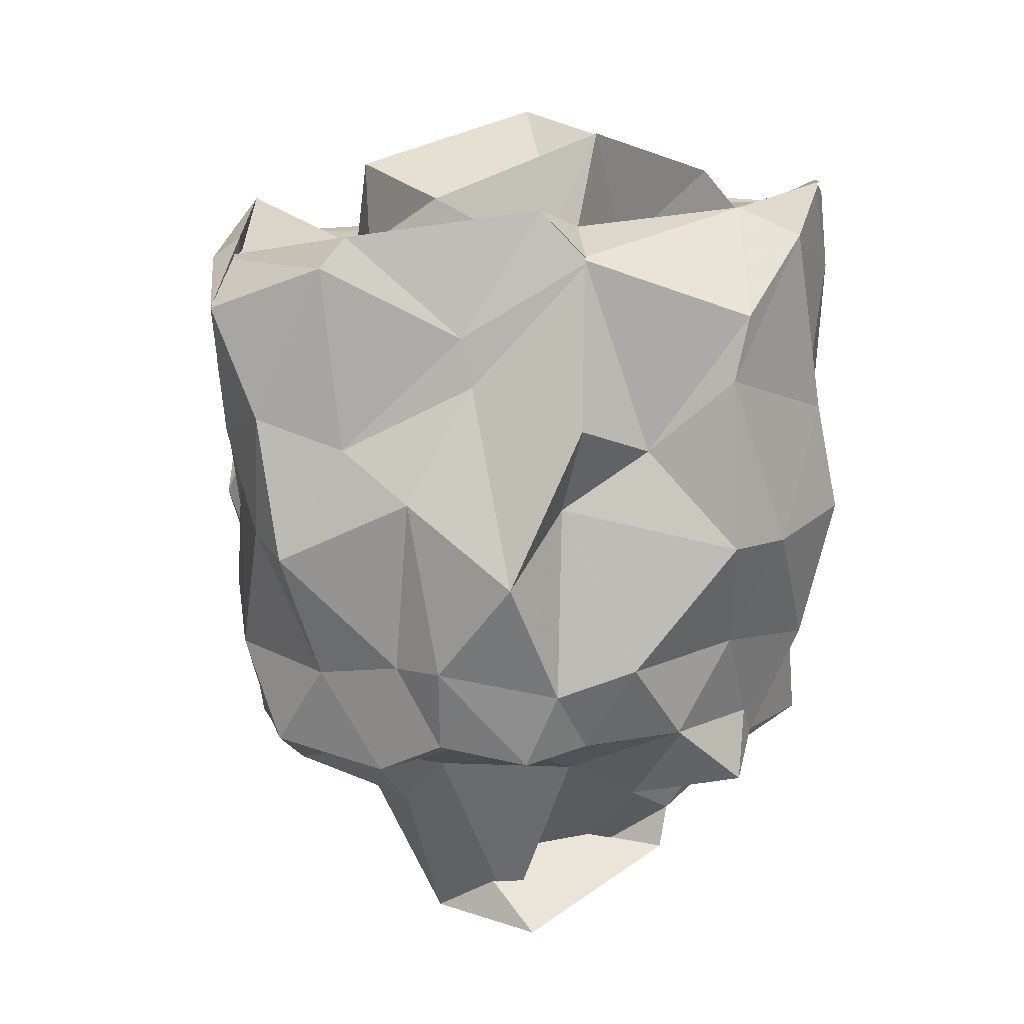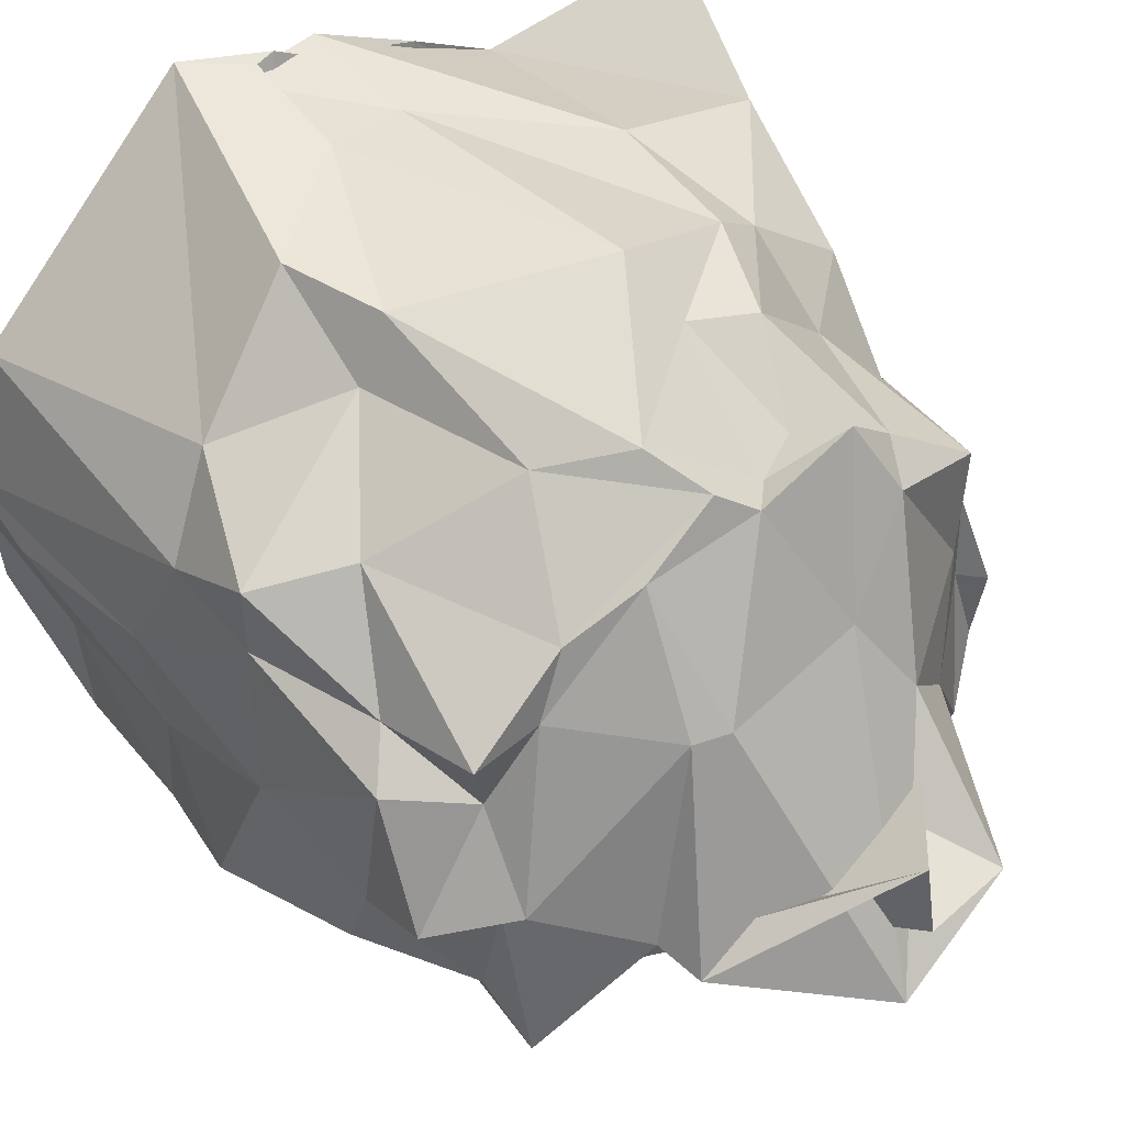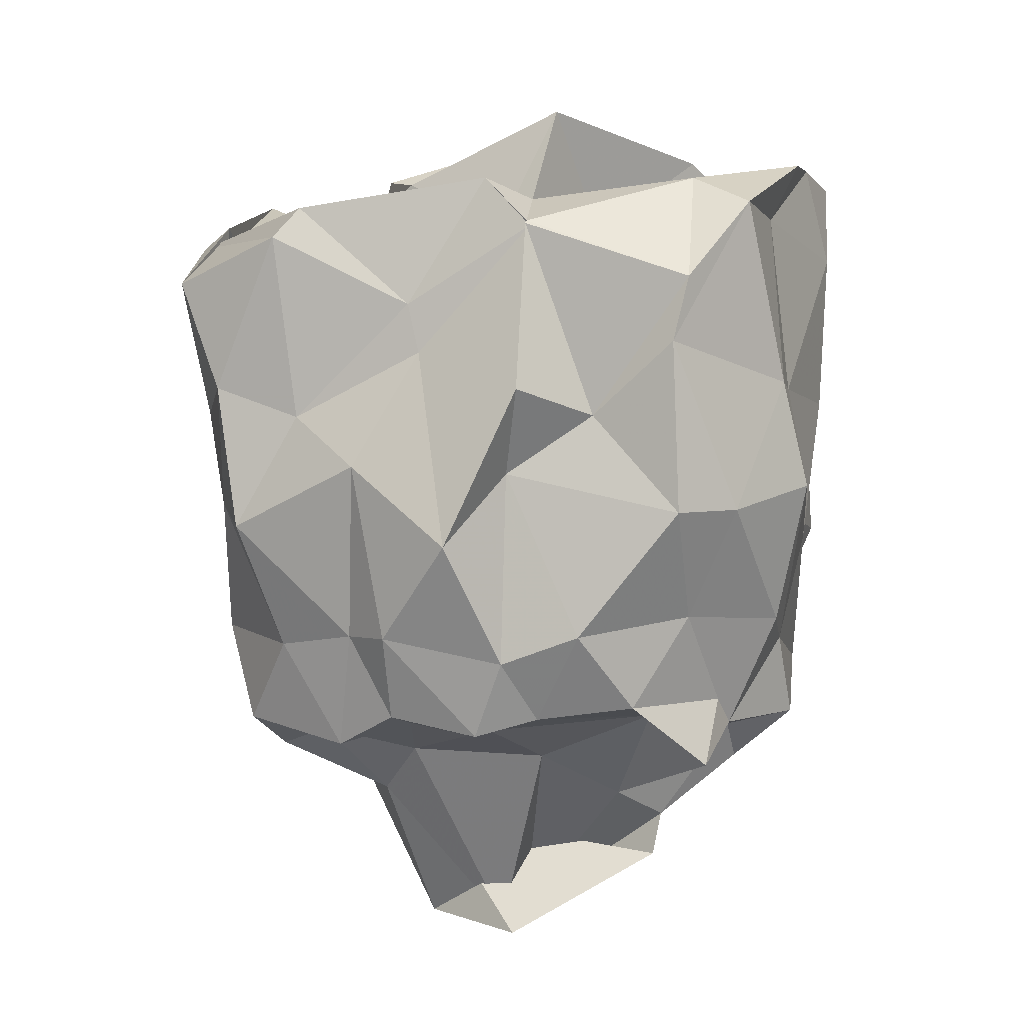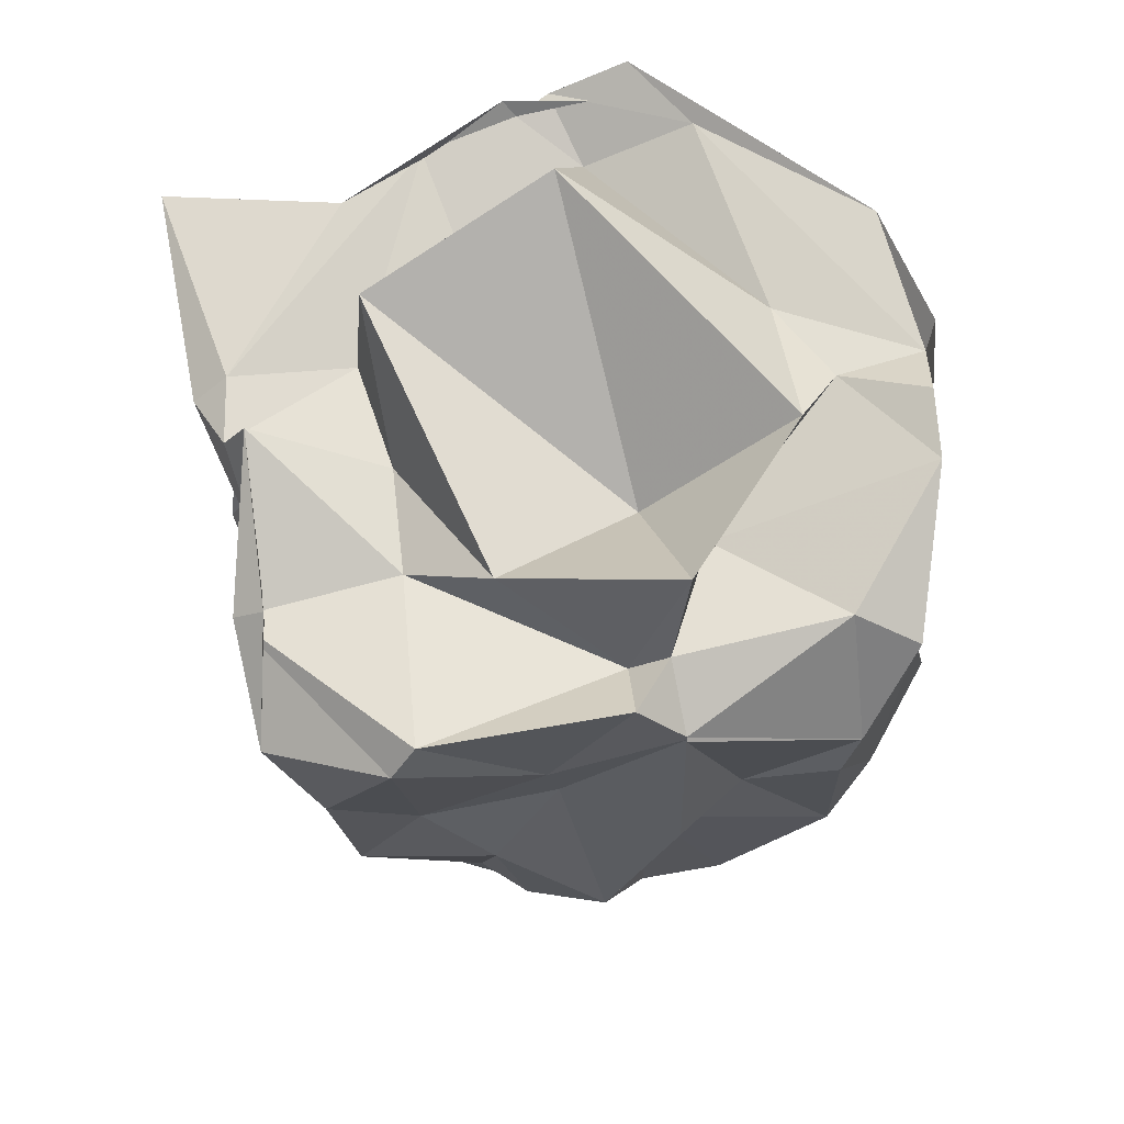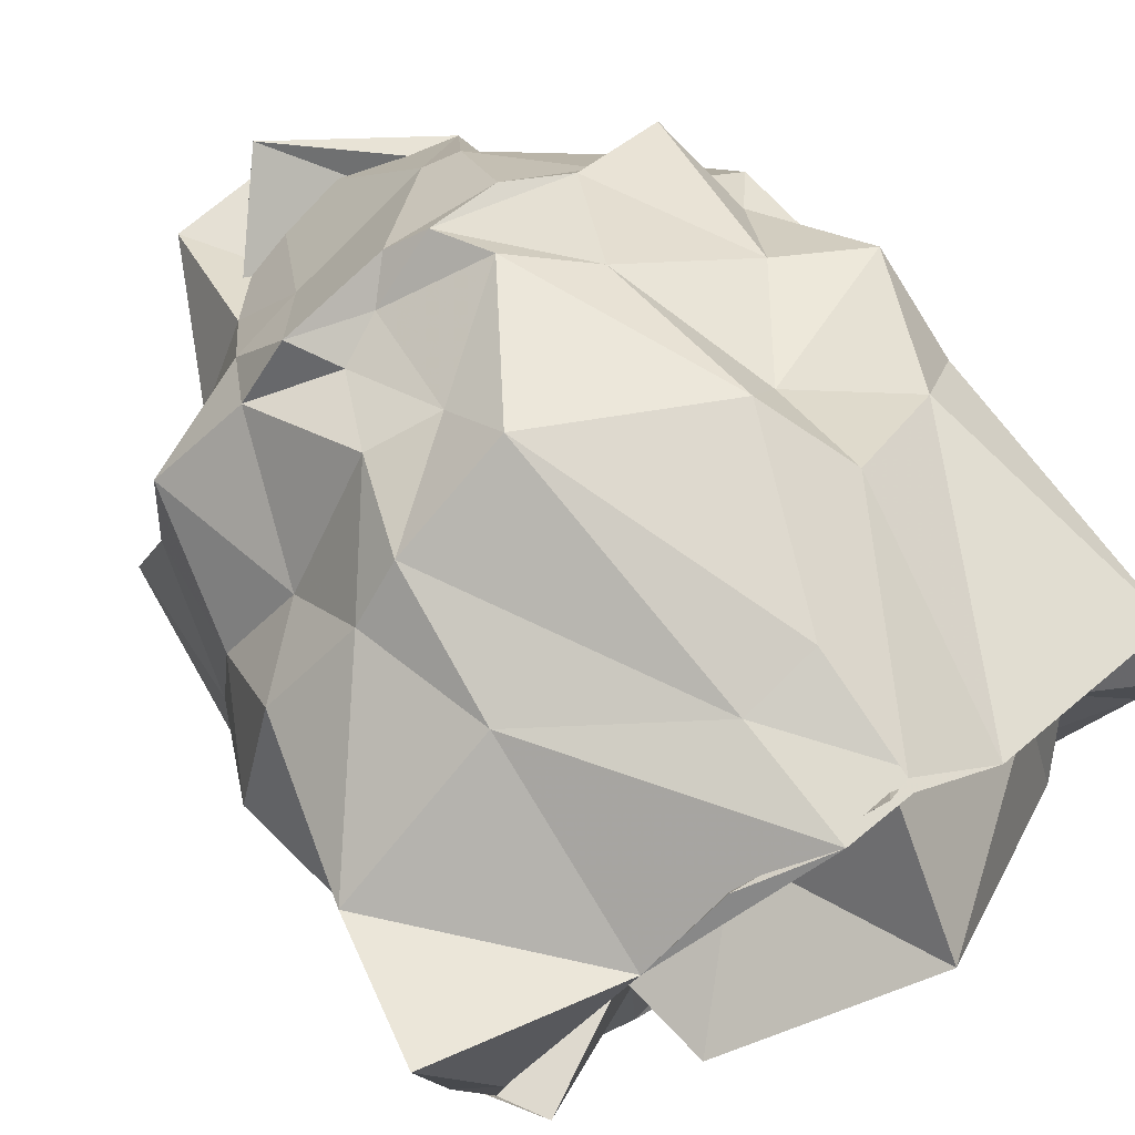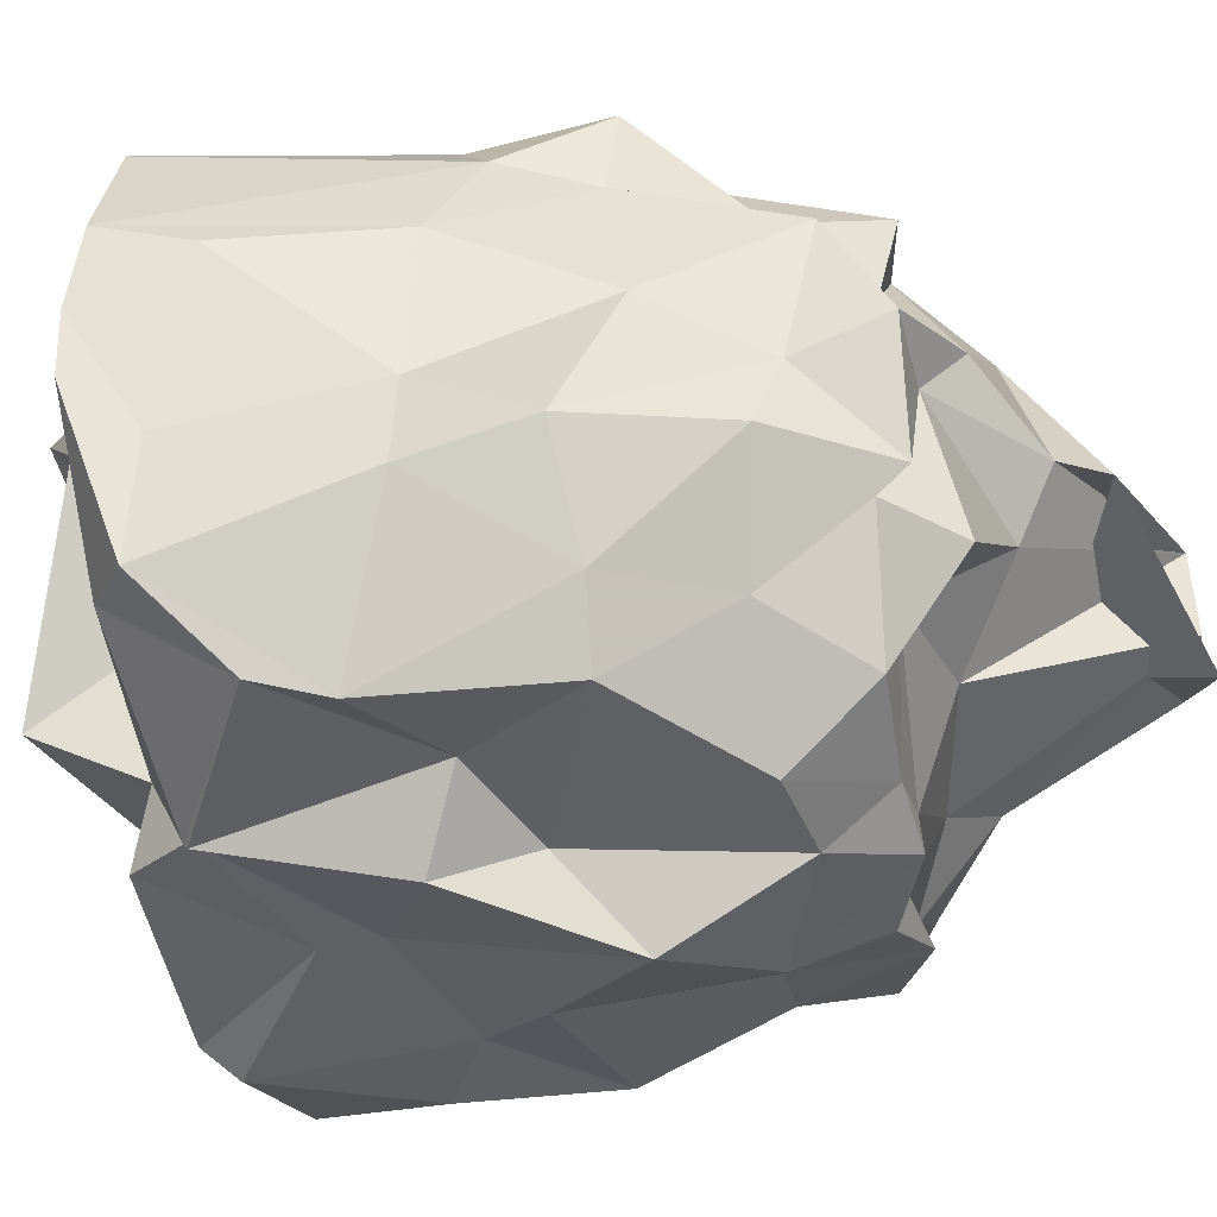
<metadata>
{"format":"obj","ext":"obj","renderer":"f3d","projection":"perspective","resolution":1024,"background":"white","views":[{"elev":7.5,"azim":0.1,"up":"+Z"},{"elev":45.9,"azim":141.0,"up":"+Y"},{"elev":0.5,"azim":10.9,"up":"+Z"},{"elev":67.1,"azim":-7.1,"up":"+Z"},{"elev":77.0,"azim":-37.5,"up":"+Y"},{"elev":-46.3,"azim":92.2,"up":"+Y"}]}
</metadata>
<code>
v 0.1927 -0.5067 1.598
v -0.2944 -0.2555 -0.5061
v 1.171 -0.1798 1.584
v 1.162 -0.09444 1.859
v 1.055 0.3291 1.823
v 0.3467 0.9448 1.875
v 0.1544 0.9128 1.762
v 0.2157 0.8647 1.793
v -0.06355 0.8921 1.802
v -0.6121 0.6257 1.725
v -1.195 0.8065 1.589
v -1.139 0.03121 1.619
v -0.9802 -0.4535 1.519
v -0.9729 -0.733 1.694
v -1.033 -1.091 1.461
v -0.6481 -1.268 1.598
v -0.1805 -1.238 1.364
v 0.2437 -1.262 1.62
v 0.2311 -1.273 1.626
v 0.7794 -1.269 1.441
v 0.9622 -1.083 1.705
v 1.001 -0.6755 1.688
v 1.139 -0.1093 1.059
v 1.074 0.2321 0.9082
v 0.9004 0.5042 0.9941
v 0.5532 0.8646 1.095
v 0.1882 0.8914 1.378
v -0.06218 0.867 1.406
v -0.5493 0.7785 1.045
v -1.098 0.5606 1.142
v -1.056 0.1217 1.19
v -0.967 0.01404 1.075
v -1.09 -0.5108 1.255
v -1.019 -0.8197 1.016
v -0.8749 -1.174 1.089
v -0.5831 -1.201 0.9857
v -0.1441 -1.235 1.2
v 0.2213 -1.389 1.067
v 0.4489 -1.207 0.9838
v 0.7298 -1.289 1.226
v 1.063 -0.8758 1.106
v 1.055 -0.5598 1.095
v 1.053 0.1407 0.6199
v 1.077 0.4053 0.5833
v 0.5561 0.6662 0.7714
v 0.458 0.8557 0.787
v -0.09678 0.9445 0.5099
v -0.4819 0.7966 0.5699
v -0.6499 0.6653 0.6196
v -0.9376 0.4351 0.5997
v -1.126 0.05259 0.6971
v -1.015 -0.3528 0.5913
v -0.9881 -0.6472 0.9129
v -0.8962 -1.038 0.685
v -0.8008 -1.198 0.6095
v -0.3603 -1.309 0.8119
v -0.01558 -1.436 0.5439
v 0.1578 -1.235 0.7877
v 0.7457 -1.267 0.6581
v 0.9219 -1.093 0.6678
v 1.138 -0.8019 0.7499
v 1.092 -0.3176 0.5623
v 0.9286 0.1376 0.2168
v 0.8095 0.4573 0.4389
v 0.4176 0.6785 0.2548
v 0.1988 0.7516 0.07995
v -0.1566 0.7914 0.3377
v -0.3759 0.7335 0.2885
v -0.7032 0.4023 0.3986
v -0.9224 0.1423 0.3597
v -0.9898 -0.1473 0.3921
v -1.027 -0.4689 0.4317
v -0.9817 -0.6814 0.2383
v -0.6762 -1.044 0.194
v -0.4067 -1.159 0.2302
v -0.2593 -1.279 0.2294
v 0.1449 -1.26 0.147
v 0.4085 -1.272 0.2412
v 0.7493 -1.012 0.3011
v 1.026 -0.7257 0.2845
v 1.02 -0.4979 0.2034
v 1.03 0.01669 0.1048
v 0.8826 0.1968 -0.1083
v 0.5704 0.405 -0.0648
v 0.1174 0.677 -0.09799
v -0.1031 0.5507 -0.04209
v -0.2591 0.5598 0.03809
v -0.5175 0.4844 -0.06947
v -0.805 0.2659 -0.1049
v -0.8736 -0.007167 -0.03493
v -0.9553 -0.3208 -0.0968
v -0.9087 -0.5133 -0.09315
v -0.84 -0.873 -0.08034
v -0.4712 -1.037 -0.1542
v -0.258 -1.16 -0.04598
v 0.03954 -1.179 -0.1055
v 0.2457 -1.133 -0.04777
v 0.5693 -1.097 -0.006878
v 0.8259 -0.7723 0.002132
v 0.8571 -0.6941 -0.08501
v 1.05 -0.3635 -0.071
v 0.8099 -0.03059 -0.04561
v 1.104 -0.3408 1.901
v 1.13 -0.156 1.782
v 0.5305 0.7223 1.82
v 0.08736 0.9177 1.778
v -0.02397 0.8587 1.757
v -0.3387 0.7906 1.711
v -1.025 0.0631 1.702
v -1.05 -0.1608 1.694
v -0.9725 -0.1858 1.833
v -1.07 -0.7119 1.623
v -0.5654 -1.221 1.701
v 0.08328 -1.219 1.789
v 0.2335 -1.261 1.636
v 0.7634 -1 1.799
v 1.09 -0.5722 1.89
v 0.8442 -0.202 1.773
v 0.6833 0.06308 1.756
v 0.1735 0.6903 1.682
v -0.1998 0.2465 1.597
v -0.6182 0.08679 1.621
v -0.5425 -0.2762 1.623
v -0.5463 -0.6468 1.652
v 0.09014 -1.024 1.631
v 0.2134 -1.042 1.734
v 0.3838 -0.6576 1.66
v 0.6945 -0.3973 1.932
v 0.0449 0.3914 2.177
v -0.5833 0.1545 1.967
v -0.2788 -0.7677 1.83
v 0.2786 -0.932 2.05
v 0.6665 0.2142 -0.09587
v 0.3593 0.5424 -0.1308
v 0.003973 0.5911 -0.1498
v -0.3489 0.6327 -0.09863
v -0.4486 0.4188 -0.1997
v -0.7479 -0.04955 -0.1384
v -0.8488 -0.2612 -0.06499
v -0.7751 -0.6838 -0.1919
v -0.5669 -0.8835 -0.1161
v -0.2118 -1.067 -0.07332
v 0.06748 -1.071 -0.0945
v 0.602 -0.8928 -0.04842
v 0.7979 -0.9074 -0.2171
v 0.8212 -0.389 -0.1224
v 0.8361 -0.279 -0.2473
v 0.4049 0.1925 -0.3695
v 0.292 0.1851 -0.398
v -0.1901 0.1873 -0.3192
v -0.3356 -0.05682 -0.4264
v -0.5688 -0.3226 -0.3029
v -0.3977 -0.6595 -0.3491
v -0.2631 -0.7832 -0.1934
v 0.1963 -0.764 -0.2122
v 0.4384 -0.5418 -0.3649
v 0.5754 -0.3841 -0.4592
v 0.5491 -0.4121 -0.6045
v 0.06453 -0.6352 -0.8741
v -0.2855 -0.3733 -0.8452
v -0.01588 -0.4032 -0.8644
v 0.01975 -0.131 -0.8544
f 3 23 4
f 4 23 24
f 4 24 5
f 5 24 25
f 5 25 6
f 6 25 26
f 6 26 7
f 7 26 27
f 7 27 8
f 8 27 28
f 8 28 9
f 9 28 29
f 9 29 10
f 10 29 30
f 10 30 11
f 11 30 31
f 11 31 12
f 12 31 32
f 12 32 13
f 13 32 33
f 13 33 14
f 14 33 34
f 14 34 15
f 15 34 35
f 15 35 16
f 16 35 36
f 16 36 17
f 17 36 37
f 17 37 18
f 18 37 38
f 18 38 19
f 19 38 39
f 19 39 20
f 20 39 40
f 20 40 21
f 21 40 41
f 21 41 22
f 22 41 42
f 22 42 3
f 3 42 23
f 23 43 24
f 24 43 44
f 24 44 25
f 25 44 45
f 25 45 26
f 26 45 46
f 26 46 27
f 27 46 47
f 27 47 28
f 28 47 48
f 28 48 29
f 29 48 49
f 29 49 30
f 30 49 50
f 30 50 31
f 31 50 51
f 31 51 32
f 32 51 52
f 32 52 33
f 33 52 53
f 33 53 34
f 34 53 54
f 34 54 35
f 35 54 55
f 35 55 36
f 36 55 56
f 36 56 37
f 37 56 57
f 37 57 38
f 38 57 58
f 38 58 39
f 39 58 59
f 39 59 40
f 40 59 60
f 40 60 41
f 41 60 61
f 41 61 42
f 42 61 62
f 42 62 23
f 23 62 43
f 43 63 44
f 44 63 64
f 44 64 45
f 45 64 65
f 45 65 46
f 46 65 66
f 46 66 47
f 47 66 67
f 47 67 48
f 48 67 68
f 48 68 49
f 49 68 69
f 49 69 50
f 50 69 70
f 50 70 51
f 51 70 71
f 51 71 52
f 52 71 72
f 52 72 53
f 53 72 73
f 53 73 54
f 54 73 74
f 54 74 55
f 55 74 75
f 55 75 56
f 56 75 76
f 56 76 57
f 57 76 77
f 57 77 58
f 58 77 78
f 58 78 59
f 59 78 79
f 59 79 60
f 60 79 80
f 60 80 61
f 61 80 81
f 61 81 62
f 62 81 82
f 62 82 43
f 43 82 63
f 63 83 64
f 64 83 84
f 64 84 65
f 65 84 85
f 65 85 66
f 66 85 86
f 66 86 67
f 67 86 87
f 67 87 68
f 68 87 88
f 68 88 69
f 69 88 89
f 69 89 70
f 70 89 90
f 70 90 71
f 71 90 91
f 71 91 72
f 72 91 92
f 72 92 73
f 73 92 93
f 73 93 74
f 74 93 94
f 74 94 75
f 75 94 95
f 75 95 76
f 76 95 96
f 76 96 77
f 77 96 97
f 77 97 78
f 78 97 98
f 78 98 79
f 79 98 99
f 79 99 80
f 80 99 100
f 80 100 81
f 81 100 101
f 81 101 82
f 82 101 102
f 82 102 63
f 63 102 83
f 103 104 118
f 104 119 118
f 104 105 119
f 105 120 119
f 105 106 120
f 106 107 120
f 107 121 120
f 107 108 121
f 108 122 121
f 108 109 122
f 109 110 122
f 110 123 122
f 110 111 123
f 111 124 123
f 111 112 124
f 112 113 124
f 113 125 124
f 113 114 125
f 114 126 125
f 114 115 126
f 115 116 126
f 116 127 126
f 116 117 127
f 117 118 127
f 117 103 118
f 118 119 128
f 119 129 128
f 119 120 129
f 120 121 129
f 121 130 129
f 121 122 130
f 122 123 130
f 123 131 130
f 123 124 131
f 124 125 131
f 125 132 131
f 125 126 132
f 126 127 132
f 127 128 132
f 127 118 128
f 133 148 134
f 134 148 149
f 134 149 135
f 135 149 150
f 135 150 136
f 136 150 137
f 137 150 151
f 137 151 138
f 138 151 152
f 138 152 139
f 139 152 140
f 140 152 153
f 140 153 141
f 141 153 154
f 141 154 142
f 142 154 143
f 143 154 155
f 143 155 144
f 144 155 156
f 144 156 145
f 145 156 146
f 146 156 157
f 146 157 147
f 147 157 148
f 147 148 133
f 148 158 149
f 149 158 159
f 149 159 150
f 150 159 151
f 151 159 160
f 151 160 152
f 152 160 153
f 153 160 161
f 153 161 154
f 154 161 155
f 155 161 162
f 155 162 156
f 156 162 157
f 157 162 158
f 157 158 148
f 3 4 103
f 103 4 104
f 4 5 104
f 104 5 105
f 5 6 105
f 105 6 106
f 6 7 106
f 7 8 106
f 106 8 107
f 8 9 107
f 107 9 108
f 9 10 108
f 108 10 109
f 10 11 109
f 11 12 109
f 109 12 110
f 12 13 110
f 110 13 111
f 13 14 111
f 111 14 112
f 14 15 112
f 15 16 112
f 112 16 113
f 16 17 113
f 113 17 114
f 17 18 114
f 114 18 115
f 18 19 115
f 19 20 115
f 115 20 116
f 20 21 116
f 116 21 117
f 21 22 117
f 117 22 103
f 22 3 103
f 83 133 84
f 84 133 134
f 84 134 85
f 85 134 135
f 85 135 86
f 86 135 136
f 86 136 87
f 87 136 88
f 88 136 137
f 88 137 89
f 89 137 138
f 89 138 90
f 90 138 139
f 90 139 91
f 91 139 92
f 92 139 140
f 92 140 93
f 93 140 141
f 93 141 94
f 94 141 142
f 94 142 95
f 95 142 96
f 96 142 143
f 96 143 97
f 97 143 144
f 97 144 98
f 98 144 145
f 98 145 99
f 99 145 100
f 100 145 146
f 100 146 101
f 101 146 147
f 101 147 102
f 102 147 133
f 102 133 83
f 128 129 1
f 129 130 1
f 130 131 1
f 131 132 1
f 132 128 1
f 159 158 2
f 160 159 2
f 161 160 2
f 162 161 2
f 158 162 2

</code>
